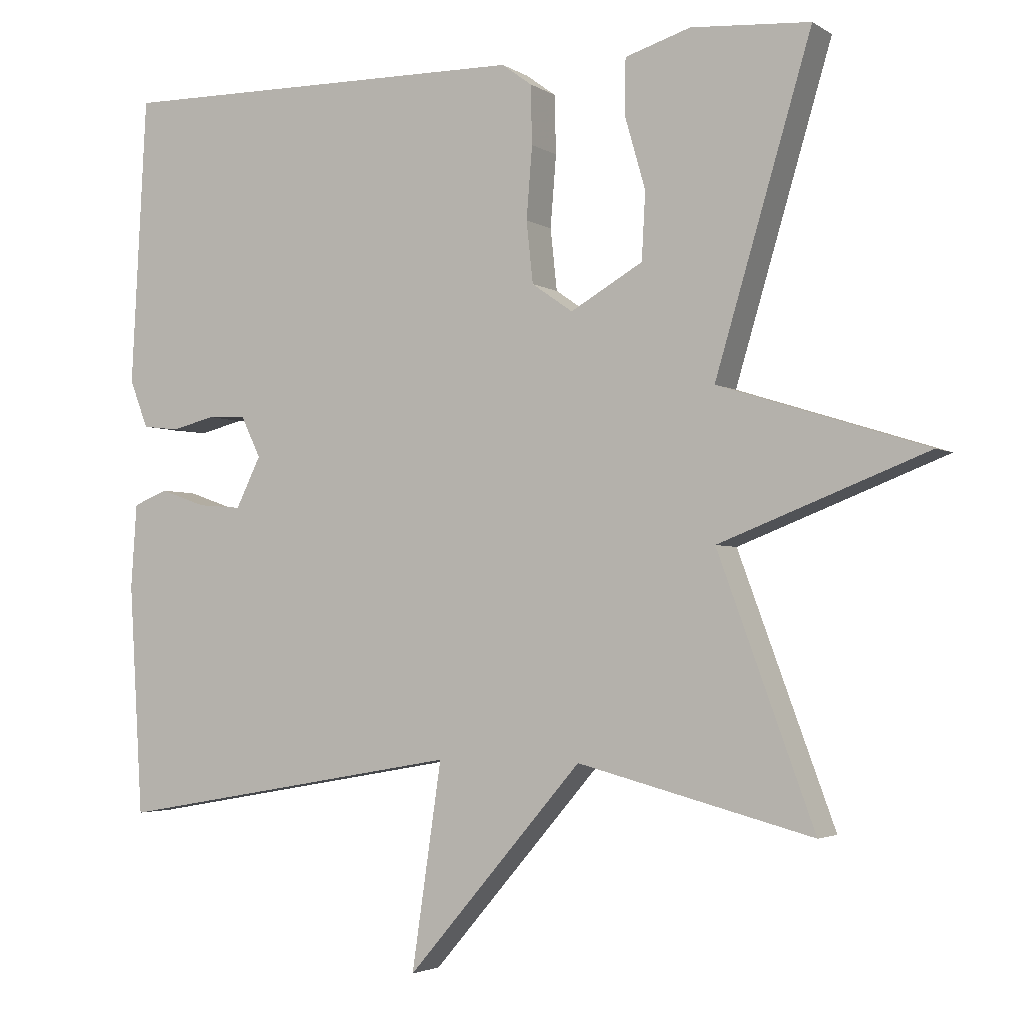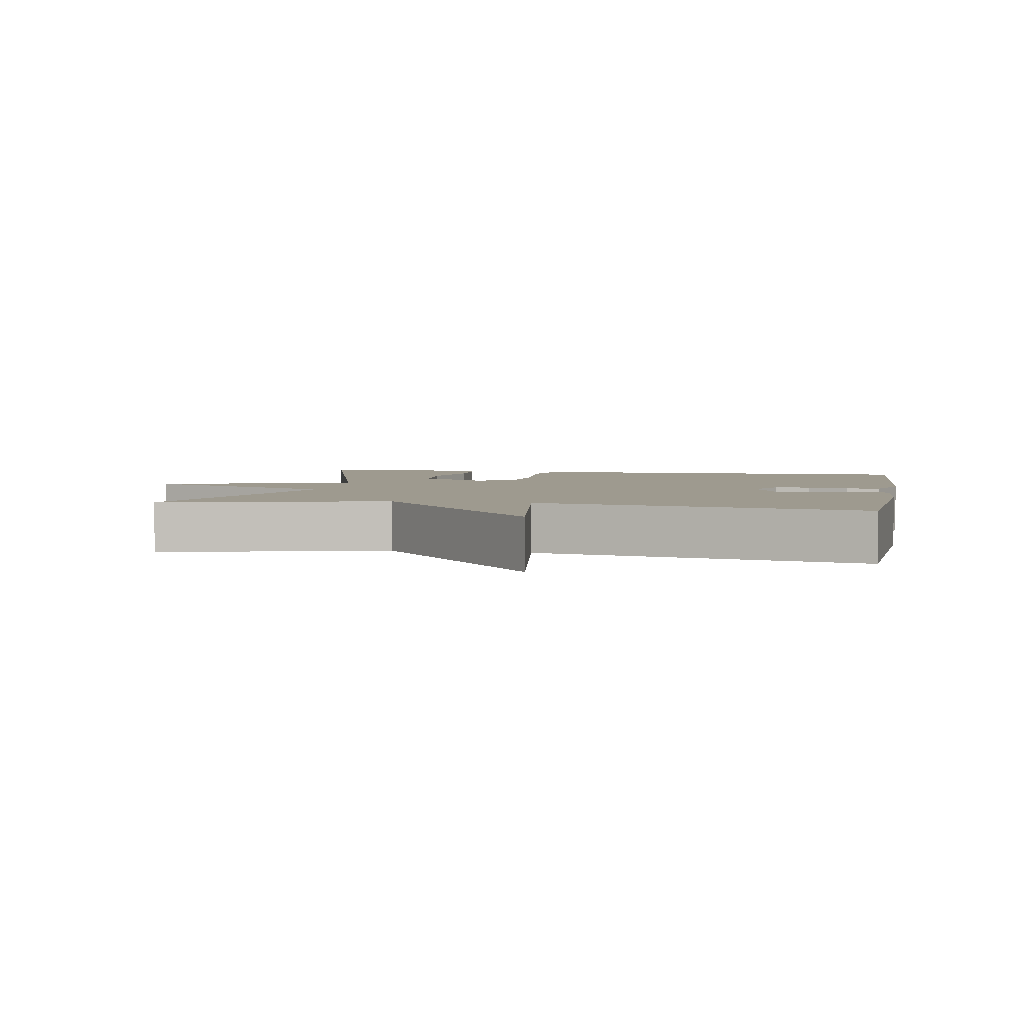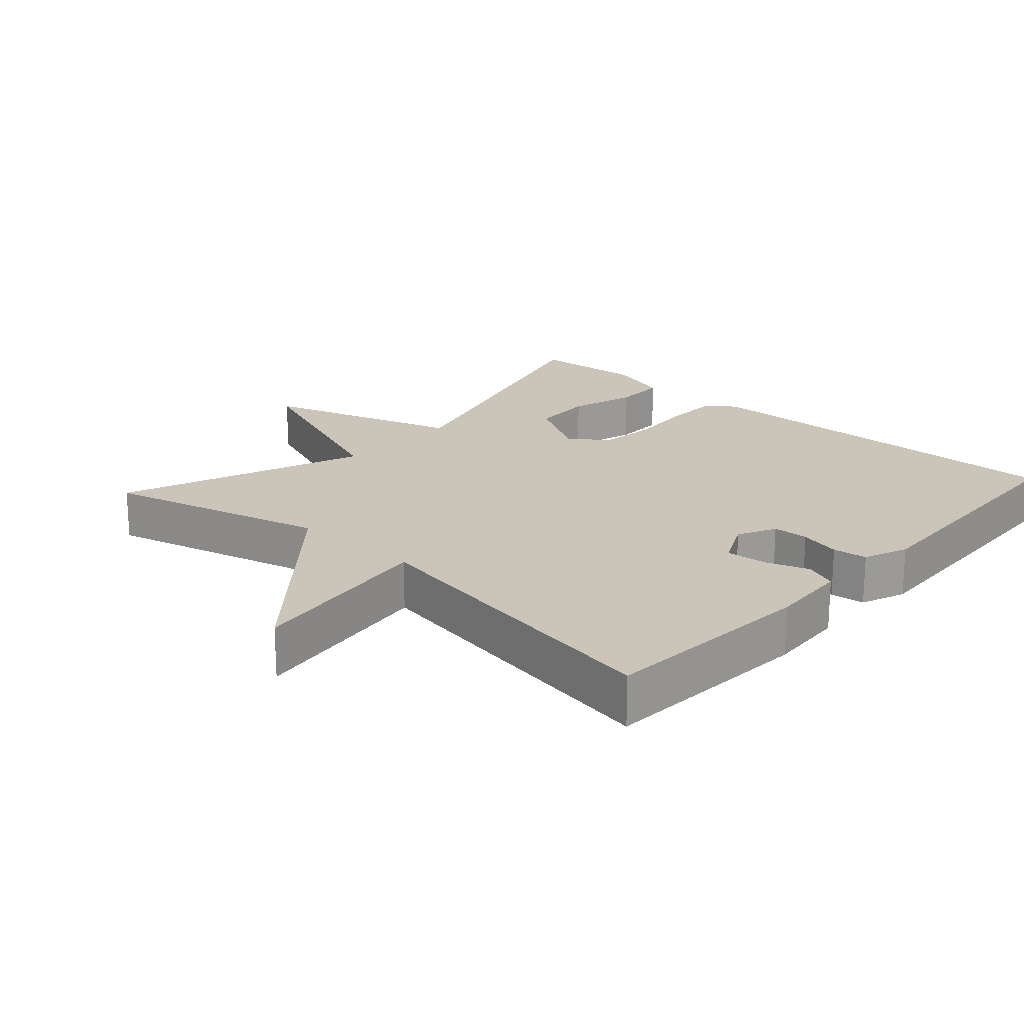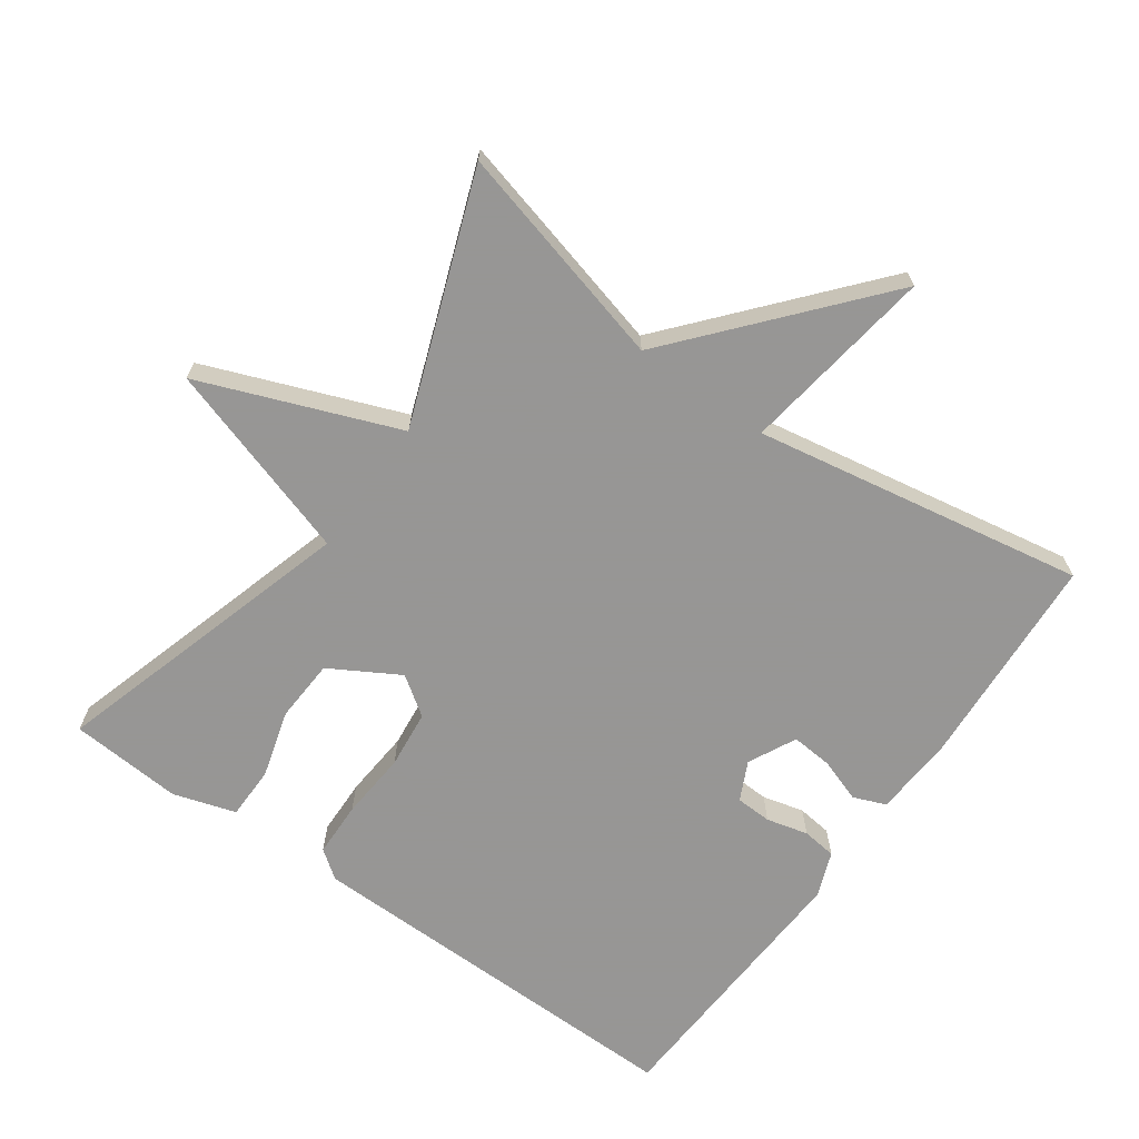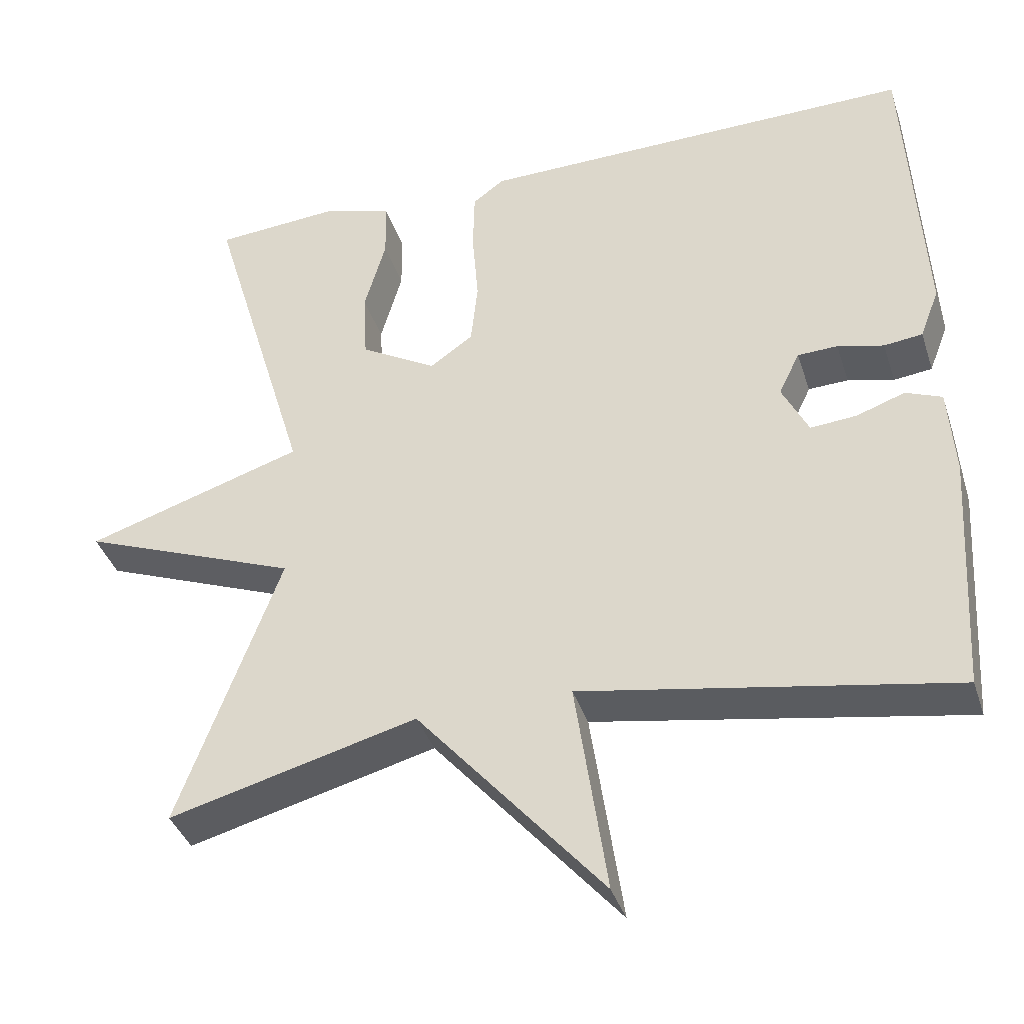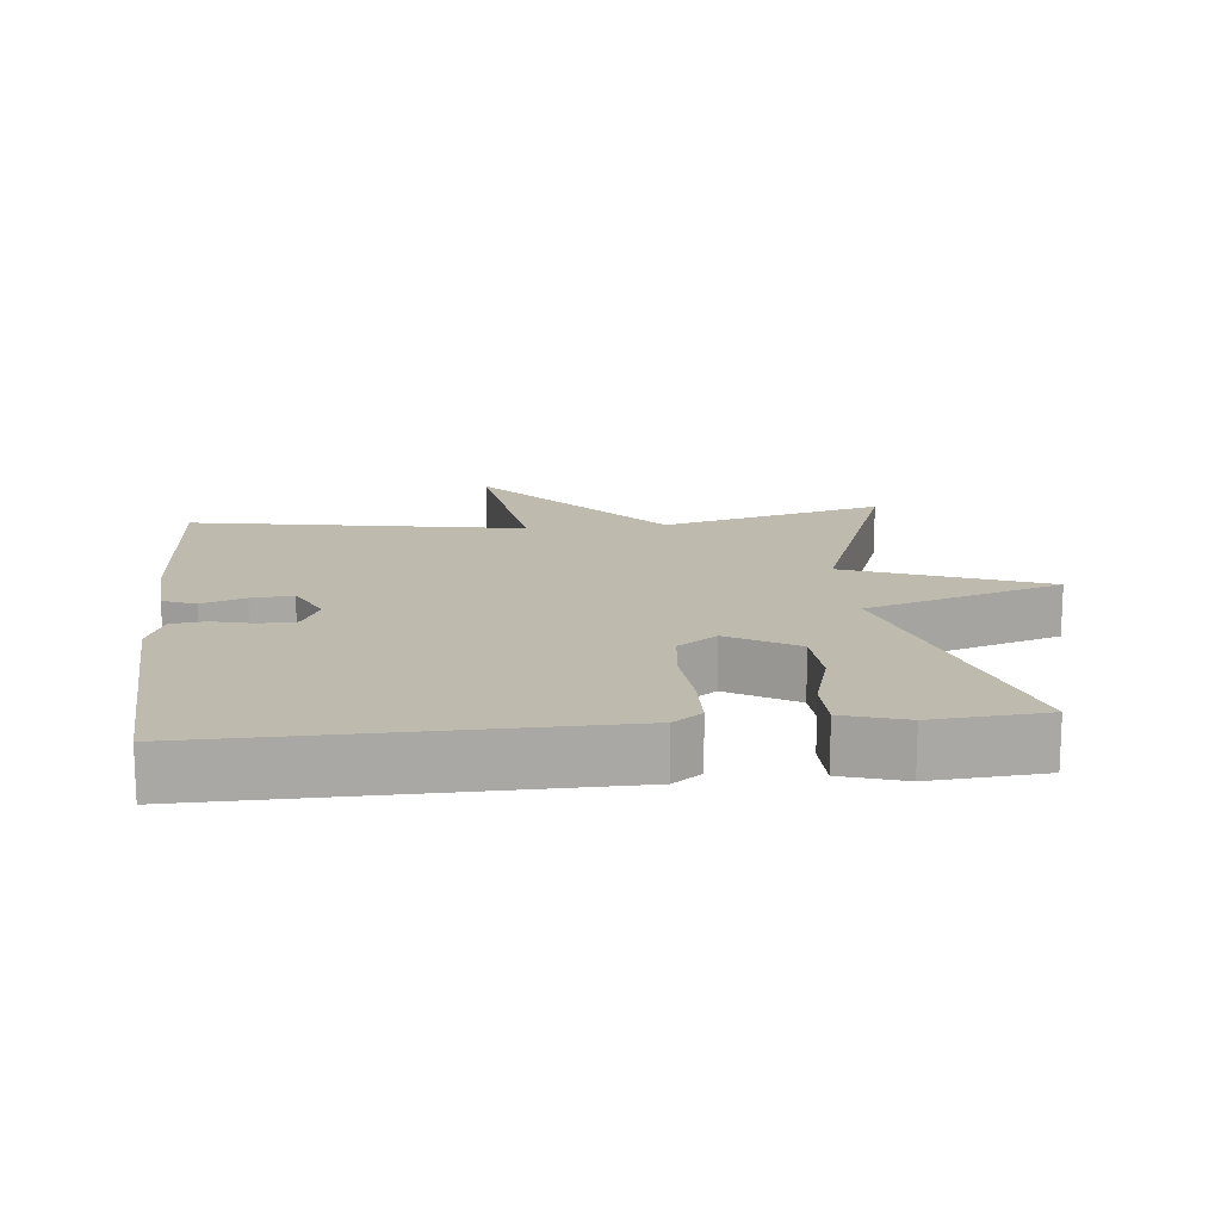
<metadata>
{"format":"obj","ext":"obj","renderer":"f3d","projection":"perspective","resolution":1024,"background":"white","views":[{"elev":-3.0,"azim":27.4,"up":"+Z"},{"elev":3.8,"azim":-169.5,"up":"+Y"},{"elev":20.3,"azim":-137.7,"up":"+Y"},{"elev":-67.8,"azim":144.6,"up":"+Y"},{"elev":-38.3,"azim":-162.7,"up":"+Z"},{"elev":15.4,"azim":-5.9,"up":"+Y"}]}
</metadata>
<code>
v 0.5 0.07 0.5
v 0.368 0.07 0.058
v 0.652 0.07 -0.032
v 0.368 0.07 -0.142
v 0.5 0.07 -0.5
v 0.178 0.07 -0.416
v -0.063 0.07 -0.696
v -0.022 0.07 -0.416
v -0.5 0.07 -0.5
v -0.519 0.07 -0.185
v -0.511 0.07 -0.07
v -0.464 0.07 -0.051
v -0.401 0.07 -0.073
v -0.341 0.07 -0.078
v -0.307 0.07 -0.009
v -0.334 0.07 0.047
v -0.386 0.07 0.049
v -0.446 0.07 0.034
v -0.496 0.07 0.04
v -0.521 0.07 0.105
v -0.5 0.07 0.5
v 0.07 0.07 0.493
v 0.111 0.07 0.463
v 0.113 0.07 0.383
v 0.105 0.07 0.285
v 0.114 0.07 0.201
v 0.17 0.07 0.162
v 0.269 0.07 0.219
v 0.274 0.07 0.31
v 0.246 0.07 0.408
v 0.247 0.07 0.484
v 0.337 0.07 0.512
v 0.5 0 0.5
v 0.368 0 0.058
v 0.652 0 -0.032
v 0.368 0 -0.142
v 0.5 0 -0.5
v 0.178 0 -0.416
v -0.063 0 -0.696
v -0.022 0 -0.416
v -0.5 0 -0.5
v -0.519 0 -0.185
v -0.511 0 -0.07
v -0.464 0 -0.051
v -0.401 0 -0.073
v -0.341 0 -0.078
v -0.307 0 -0.009
v -0.334 0 0.047
v -0.386 0 0.049
v -0.446 0 0.034
v -0.496 0 0.04
v -0.521 0 0.105
v -0.5 0 0.5
v 0.07 0 0.493
v 0.111 0 0.463
v 0.113 0 0.383
v 0.105 0 0.285
v 0.114 0 0.201
v 0.17 0 0.162
v 0.269 0 0.219
v 0.274 0 0.31
v 0.246 0 0.408
v 0.247 0 0.484
v 0.337 0 0.512
f 32 1 2
f 31 32 2
f 30 31 2
f 29 30 2
f 28 29 2
f 27 28 2
f 23 24 25
f 22 23 25
f 21 22 25
f 20 21 25
f 19 20 25
f 18 19 25
f 17 18 25
f 16 17 25 26
f 15 16 26 27
f 11 12 13
f 10 11 13
f 9 10 13
f 8 9 13
f 8 13 14
f 6 7 8
f 15 27 2
f 14 15 2
f 8 14 2
f 6 8 2
f 2 3 4
f 6 2 4
f 4 5 6
f 34 33 64
f 34 64 63
f 34 63 62
f 34 62 61
f 34 61 60
f 34 60 59
f 57 56 55
f 57 55 54
f 57 54 53
f 57 53 52
f 57 52 51
f 57 51 50
f 57 50 49
f 58 57 49 48
f 59 58 48 47
f 45 44 43
f 45 43 42
f 45 42 41
f 45 41 40
f 46 45 40
f 40 39 38
f 34 59 47
f 34 47 46
f 34 46 40
f 34 40 38
f 36 35 34
f 36 34 38
f 38 37 36
f 1 33 34 2
f 2 34 35 3
f 3 35 36 4
f 4 36 37 5
f 5 37 38 6
f 6 38 39 7
f 7 39 40 8
f 8 40 41 9
f 9 41 42 10
f 10 42 43 11
f 11 43 44 12
f 12 44 45 13
f 13 45 46 14
f 14 46 47 15
f 15 47 48 16
f 16 48 49 17
f 17 49 50 18
f 18 50 51 19
f 19 51 52 20
f 20 52 53 21
f 21 53 54 22
f 22 54 55 23
f 23 55 56 24
f 24 56 57 25
f 25 57 58 26
f 26 58 59 27
f 27 59 60 28
f 28 60 61 29
f 29 61 62 30
f 30 62 63 31
f 31 63 64 32
f 32 64 33 1

</code>
